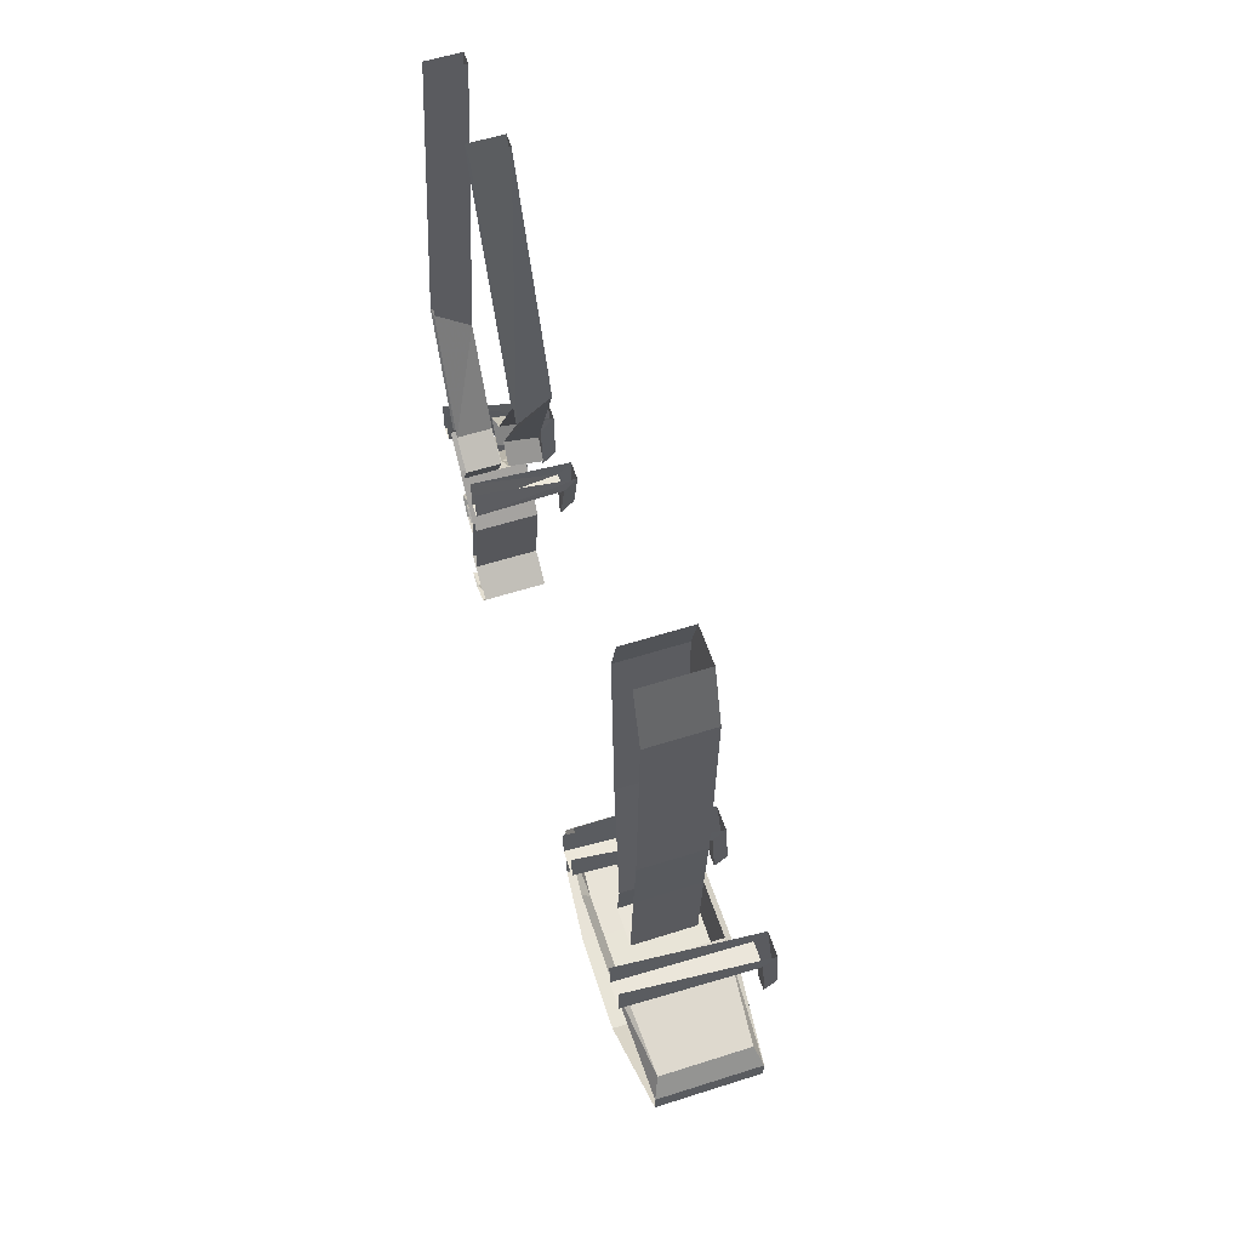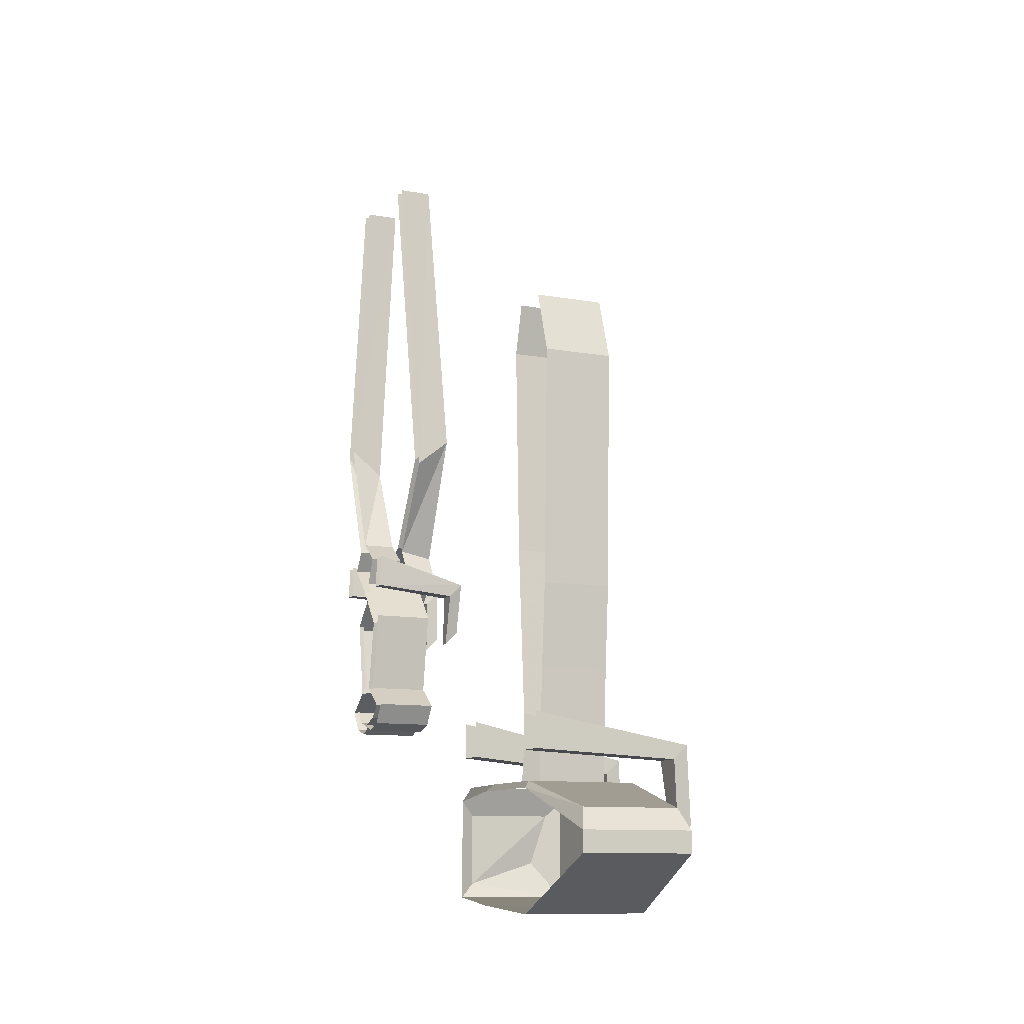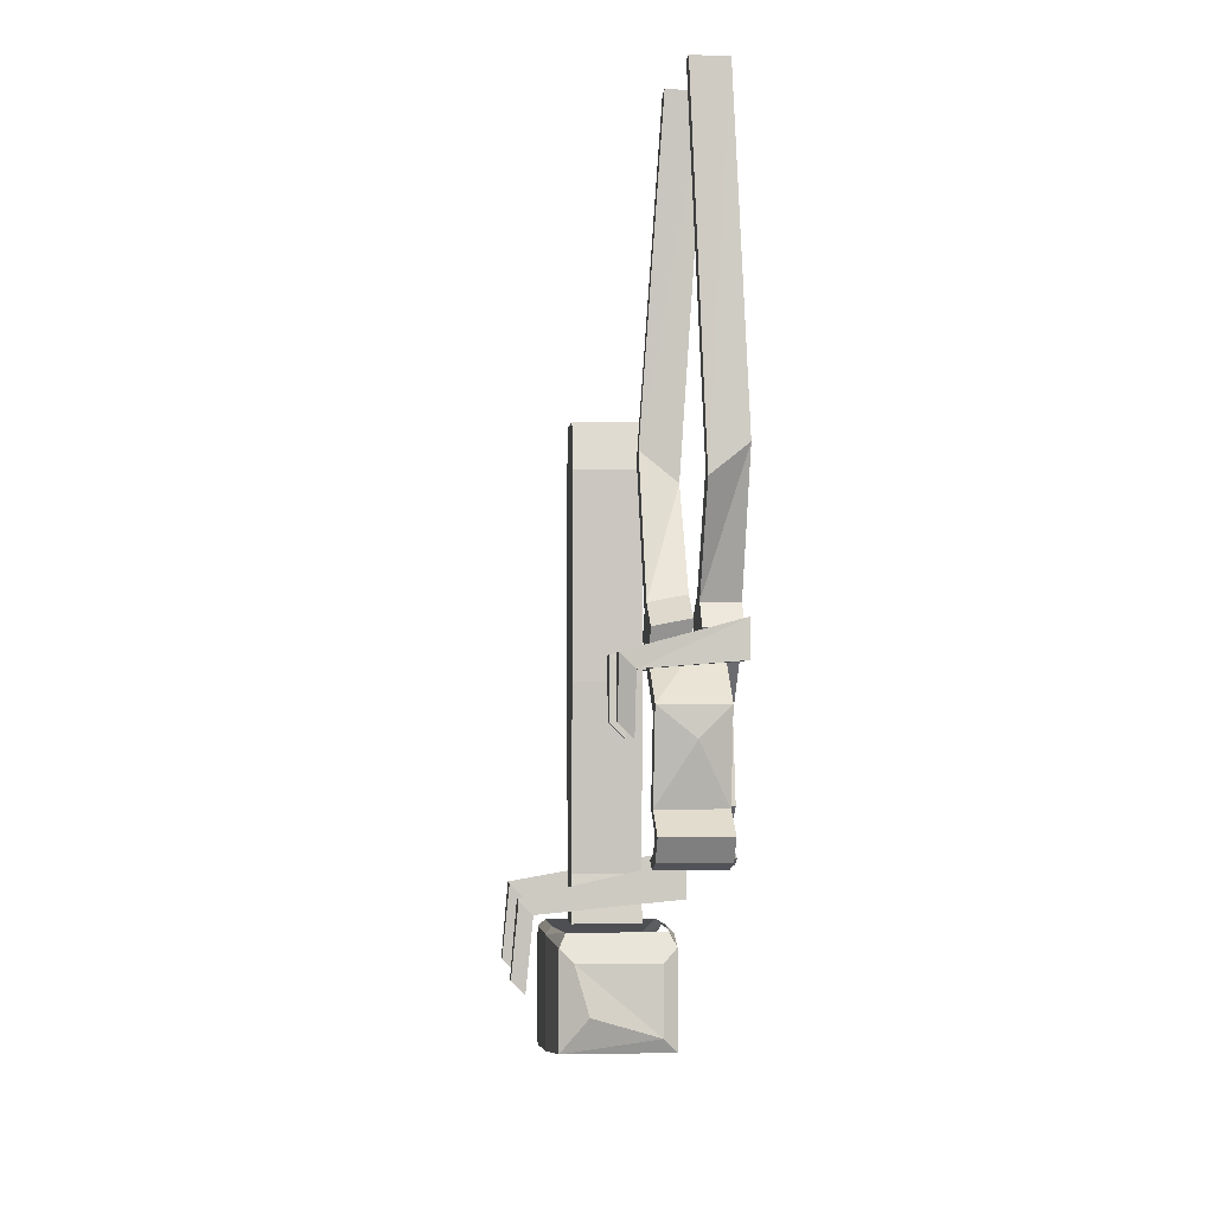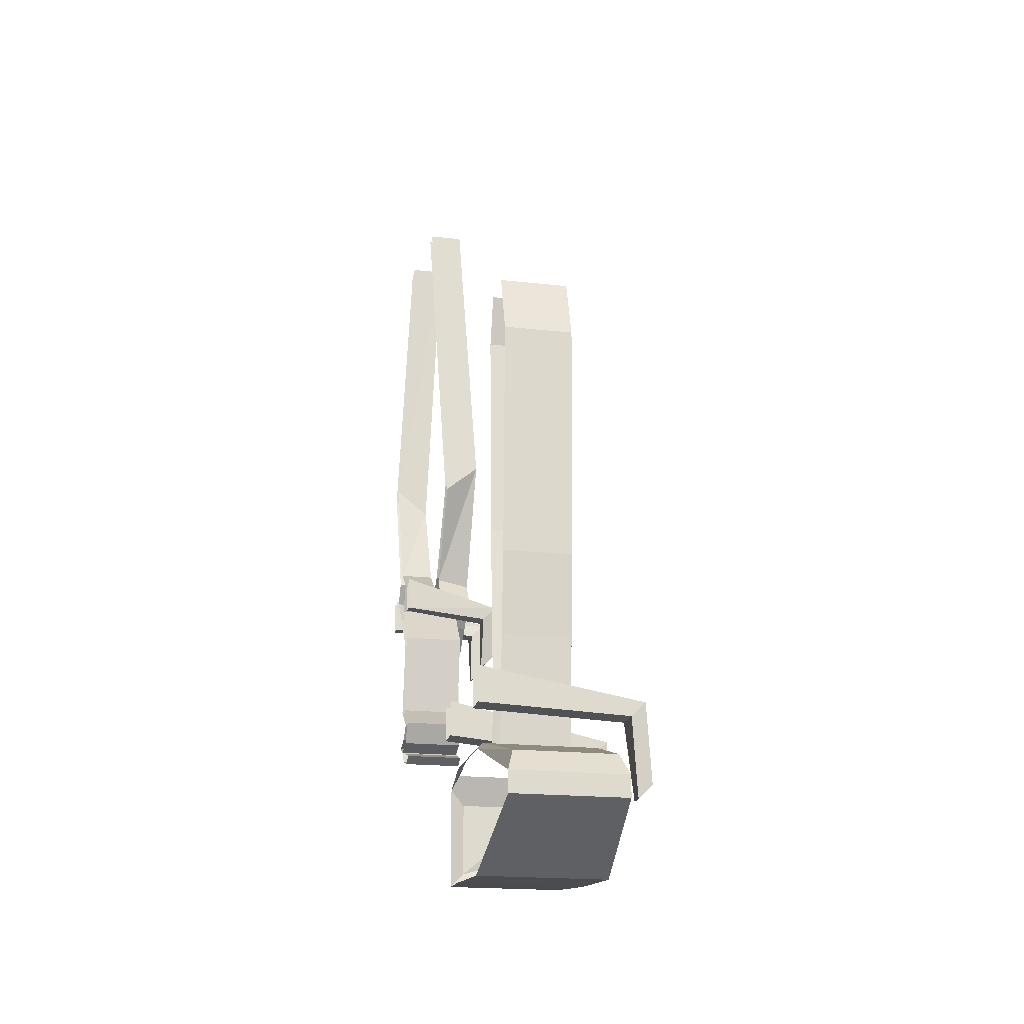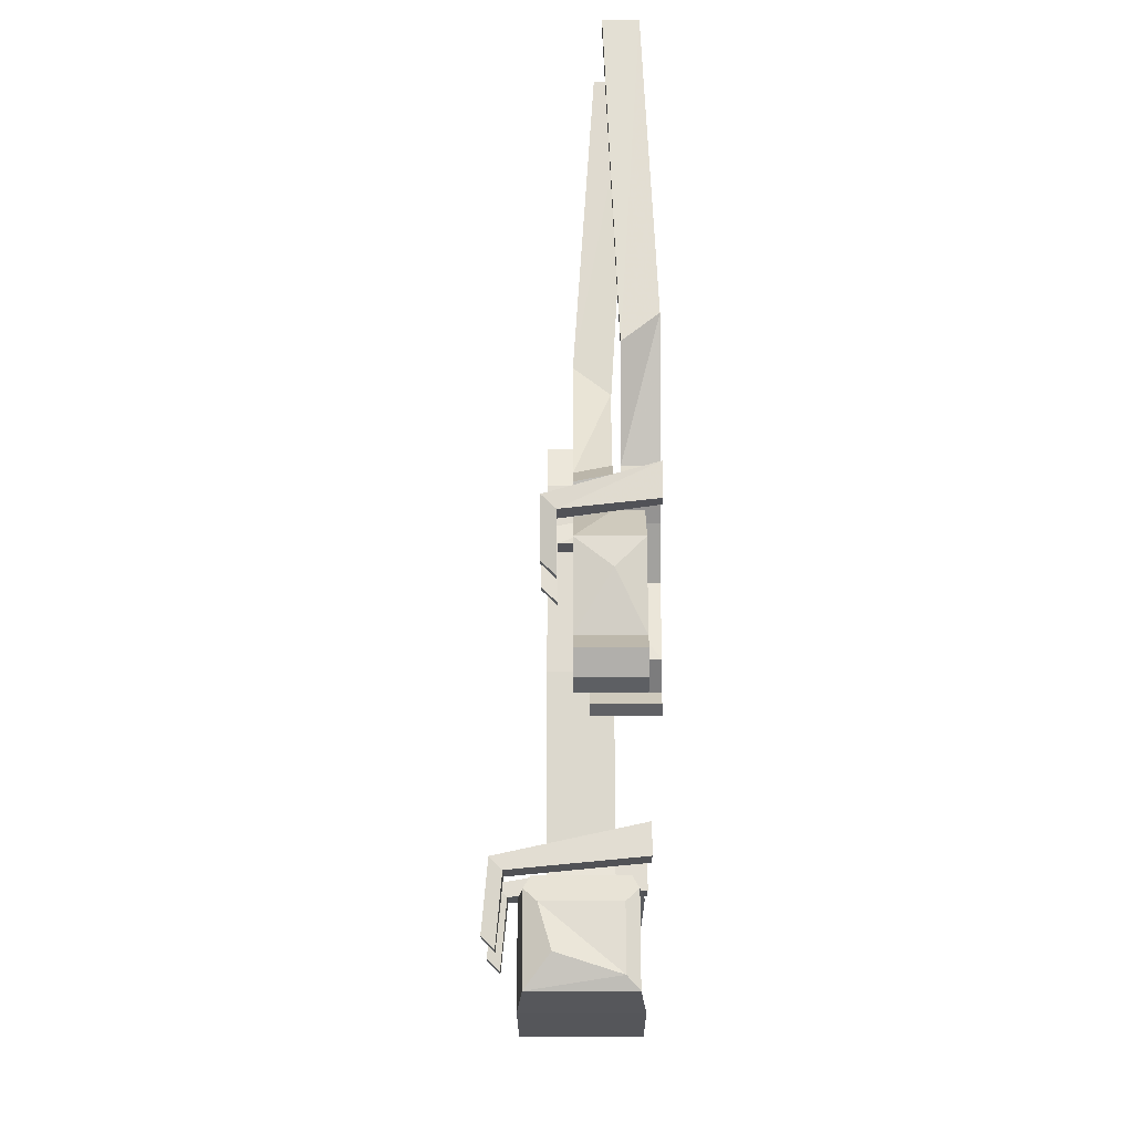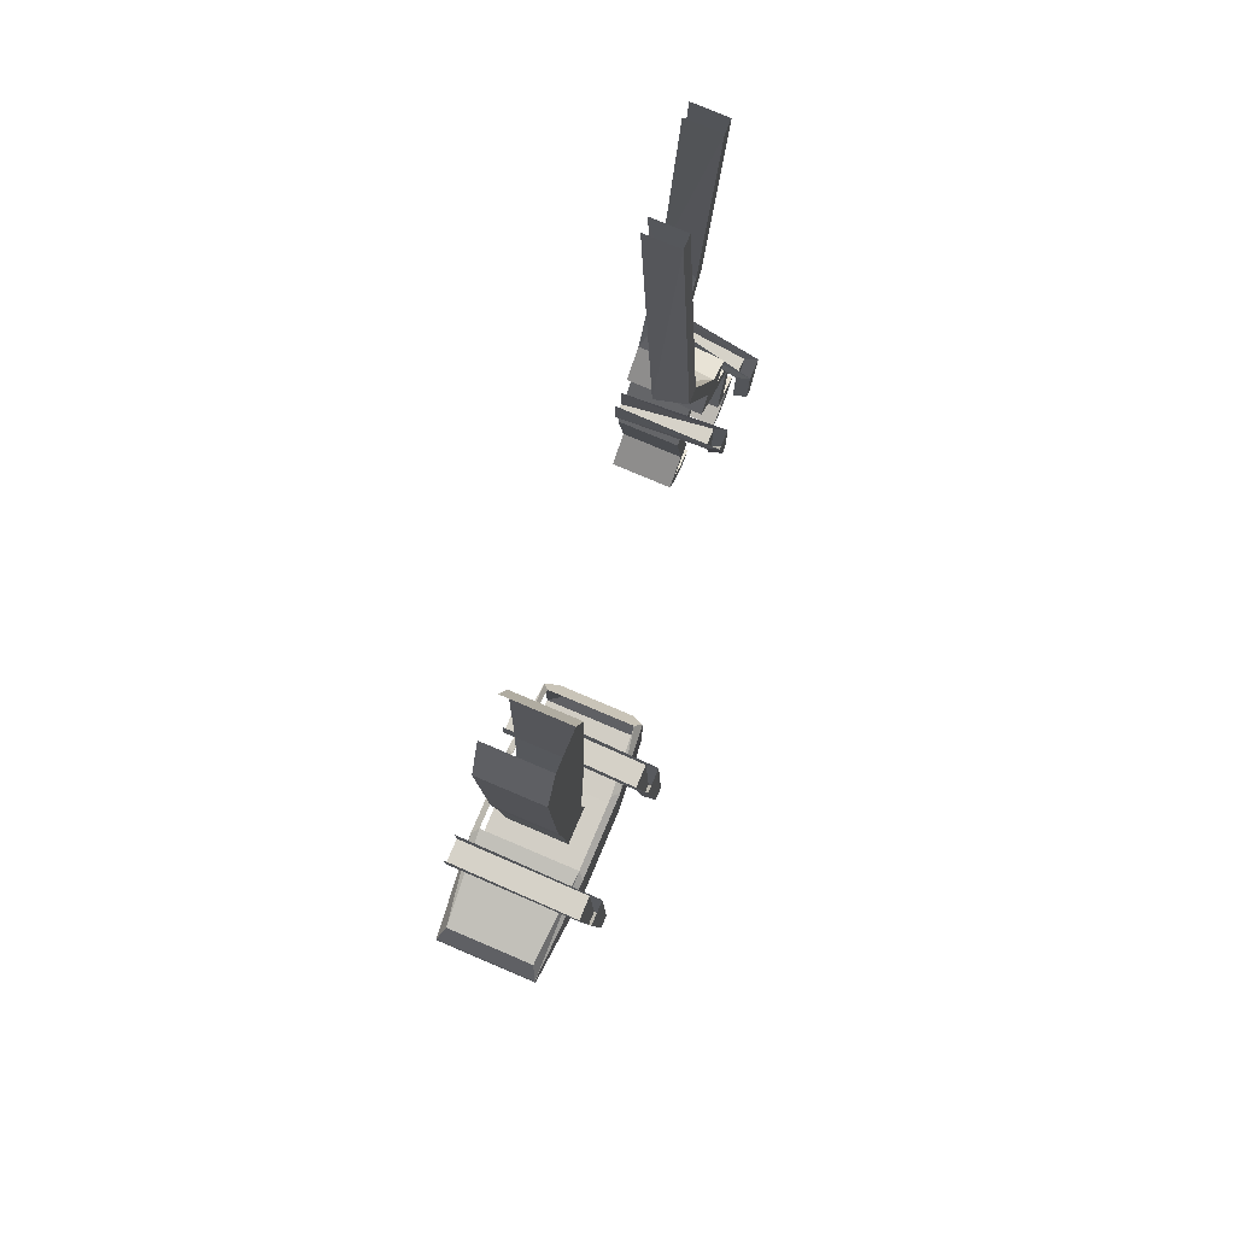
<metadata>
{"format":"obj","ext":"obj","renderer":"f3d","projection":"perspective","resolution":1024,"background":"white","views":[{"elev":58.0,"azim":-18.2,"up":"+Y"},{"elev":-10.9,"azim":-23.7,"up":"+Y"},{"elev":-3.3,"azim":174.1,"up":"+Y"},{"elev":-19.2,"azim":-11.8,"up":"+Y"},{"elev":-21.9,"azim":-179.7,"up":"+Y"},{"elev":77.7,"azim":23.0,"up":"+Y"}]}
</metadata>
<code>
v -0.3359 -1.469 0.03906
v -0.5 -1.453 0.03906
v -0.5 -1.414 0.03906
v -0.3203 -1.453 0.03906
v -0.3125 -1.539 0.04688
v -0.3281 -1.555 0.04688
v -0.3359 -1.469 0.07031
v -0.5 -1.453 0.07031
v -0.3203 -1.453 0.07031
v -0.5 -1.414 0.07031
v -0.3281 -1.555 0.0625
v -0.3125 -1.539 0.0625
v -0.3594 -1.609 -0.007812
v -0.3516 -1.617 0.07812
v -0.4922 -1.617 0.07812
v -0.4844 -1.609 -0.007812
v -0.4688 -1.594 -0.01562
v -0.3906 -1.57 -0.02344
v -0.3594 -1.5 -0.007812
v -0.3516 -1.492 0.07812
v -0.3516 -1.492 0.1875
v -0.3516 -1.625 0.1875
v -0.4922 -1.625 0.1875
v -0.3594 -1.562 0.3125
v -0.4844 -1.562 0.3125
v -0.4844 -1.539 0.3125
v -0.3594 -1.539 0.3125
v -0.3672 -1.516 0.2969
v -0.4766 -1.516 0.2969
v -0.4922 -1.492 0.1875
v -0.4844 -1.484 0.1797
v -0.4922 -1.492 0.07812
v -0.4844 -1.484 0.08594
v -0.4844 -1.5 -0.007812
v -0.4766 -1.484 0
v -0.375 -1.516 -0.01562
v -0.4688 -1.516 -0.01562
v -0.3594 -1.484 0.1797
v -0.3594 -1.484 0.08594
v -0.3672 -1.484 0
v -0.3828 -1.484 0.1562
v -0.4609 -1.484 0.1562
v -0.4609 -1.484 0.1094
v -0.3828 -1.484 0.1094
v -0.3828 -1.43 0.1172
v -0.3828 -1.359 0.1641
v -0.4609 -1.359 0.1641
v -0.3828 -1.266 0.1719
v -0.4609 -1.266 0.1719
v -0.3828 -1 0.1797
v -0.4609 -1 0.1797
v -0.3828 -0.9297 0.1562
v -0.4609 -0.9297 0.1562
v -0.4609 -1.43 0.1172
v -0.4609 -1.219 0.1016
v -0.3828 -1.219 0.1016
v -0.3828 -0.9844 0.09375
v -0.3828 -0.9297 0.1094
v -0.4609 -0.9844 0.09375
v -0.4609 -0.9297 0.1094
v -0.4297 -1.398 -0.2891
v -0.4297 -1.391 -0.3047
v -0.4297 -1.383 -0.2812
v -0.4297 -1.391 -0.2656
v -0.5 -1.391 -0.2656
v -0.5 -1.398 -0.2891
v -0.5 -1.391 -0.3047
v -0.5 -1.383 -0.2812
v -0.5 -1.367 -0.2656
v -0.4297 -1.367 -0.2656
v -0.4297 -1.367 -0.25
v -0.5 -1.367 -0.25
v -0.4297 -1.344 -0.2812
v -0.5 -1.344 -0.2812
v -0.4609 -1.297 -0.2734
v -0.5 -1.25 -0.2656
v -0.4297 -1.25 -0.2656
v -0.4297 -1.203 -0.3047
v -0.4609 -1.203 -0.3047
v -0.5 -1.203 -0.3047
v -0.4609 -1.172 -0.2891
v -0.5 -1.172 -0.2891
v -0.4609 -1.148 -0.3203
v -0.5 -1.148 -0.3203
v -0.4609 -1.039 -0.375
v -0.5 -1.008 -0.375
v -0.4453 -0.6641 -0.3672
v -0.4844 -0.6641 -0.3672
v -0.4297 -1.344 -0.2969
v -0.4297 -1.258 -0.2812
v -0.5 -1.344 -0.2969
v -0.4609 -1.289 -0.2891
v -0.5 -1.258 -0.2812
v -0.4609 -1.211 -0.3203
v -0.4297 -1.211 -0.3203
v -0.4609 -1.18 -0.3516
v -0.4609 -1.156 -0.3359
v -0.4609 -1.047 -0.3906
v -0.4453 -0.6641 -0.3828
v -0.5 -1.211 -0.3203
v -0.5 -1.18 -0.3516
v -0.5 -1.156 -0.3359
v -0.5 -1.016 -0.3906
v -0.4844 -0.6641 -0.3828
v -0.4844 -1.391 -0.3438
v -0.4844 -1.398 -0.3594
v -0.4141 -1.398 -0.3594
v -0.4141 -1.391 -0.3438
v -0.4844 -1.383 -0.3672
v -0.4141 -1.383 -0.3672
v -0.4141 -1.367 -0.3828
v -0.4844 -1.367 -0.3828
v -0.4141 -1.344 -0.3516
v -0.4844 -1.344 -0.3516
v -0.4531 -1.305 -0.3594
v -0.4844 -1.258 -0.3672
v -0.4141 -1.258 -0.3672
v -0.4531 -1.211 -0.3203
v -0.4844 -1.211 -0.3203
v -0.4844 -1.203 -0.3359
v -0.4531 -1.203 -0.3359
v -0.4141 -1.25 -0.3828
v -0.4844 -1.25 -0.3828
v -0.4531 -1.281 -0.3828
v -0.4844 -1.344 -0.3672
v -0.4141 -1.344 -0.3672
v -0.4141 -1.367 -0.3984
v -0.4844 -1.367 -0.3984
v -0.4141 -1.391 -0.3828
v -0.4844 -1.391 -0.3828
v -0.4141 -1.211 -0.3359
v -0.4141 -1.219 -0.3203
v -0.4531 -1.172 -0.3516
v -0.4141 -1.18 -0.3516
v -0.4141 -1.188 -0.2891
v -0.4531 -1.18 -0.2891
v -0.4141 -1.164 -0.3047
v -0.4531 -1.156 -0.3047
v -0.4141 -1.016 -0.2422
v -0.4531 -1.047 -0.2422
v -0.4375 -0.6641 -0.2578
v -0.4766 -0.6641 -0.2578
v -0.4531 -1.148 -0.3203
v -0.4141 -1.156 -0.3203
v -0.4531 -1.039 -0.2578
v -0.4141 -1.008 -0.2578
v -0.4766 -0.6641 -0.2734
v -0.4375 -0.6641 -0.2734
v -0.3984 -1.219 -0.375
v -0.5 -1.211 -0.3828
v -0.5 -1.172 -0.3828
v -0.3828 -1.203 -0.375
v -0.3828 -1.266 -0.3594
v -0.3984 -1.281 -0.3594
v -0.3984 -1.219 -0.3516
v -0.5 -1.211 -0.3672
v -0.3828 -1.203 -0.3516
v -0.5 -1.172 -0.3672
v -0.3984 -1.281 -0.3516
v -0.3828 -1.266 -0.3516
v -0.3359 -1.461 0.2031
v -0.5 -1.453 0.2031
v -0.5 -1.414 0.2031
v -0.3203 -1.445 0.2031
v -0.3125 -1.531 0.2109
v -0.3281 -1.547 0.2109
v -0.3359 -1.461 0.2344
v -0.5 -1.453 0.2344
v -0.3203 -1.445 0.2344
v -0.5 -1.414 0.2344
v -0.3281 -1.547 0.2266
v -0.3125 -1.531 0.2266
v -0.5 -1.211 -0.2578
v -0.3984 -1.219 -0.2656
v -0.3828 -1.203 -0.2656
v -0.5 -1.172 -0.2578
v -0.3984 -1.219 -0.2891
v -0.5 -1.211 -0.2734
v -0.5 -1.172 -0.2734
v -0.3828 -1.203 -0.2891
v -0.3828 -1.266 -0.2891
v -0.3984 -1.281 -0.2891
v -0.3984 -1.281 -0.2812
v -0.3828 -1.266 -0.2812
f 1 2 3
f 1 3 4
f 1 4 5
f 1 5 6
f 8 7 9
f 8 9 10
f 11 12 9
f 11 9 7
f 13 14 15
f 13 15 16
f 14 22 15
f 15 22 23
f 23 22 24
f 23 24 25
f 86 85 87
f 86 87 88
f 98 103 104
f 98 104 99
f 131 134 132
f 132 134 135
f 140 139 141
f 140 141 142
f 144 137 135
f 144 135 134
f 147 148 146
f 147 146 145
f 149 150 151
f 149 151 152
f 149 152 153
f 149 153 154
f 156 155 157
f 156 157 158
f 159 160 157
f 159 157 155
f 161 162 163
f 161 163 164
f 161 164 165
f 161 165 166
f 168 167 169
f 168 169 170
f 171 172 169
f 171 169 167
f 173 174 175
f 173 175 176
f 177 178 179
f 177 179 180
f 177 180 181
f 177 181 182
f 183 184 175
f 183 175 174
f 1 6 7
f 1 7 2
f 2 7 8
f 11 7 6
f 4 9 12
f 4 12 5
f 13 16 17
f 13 17 18
f 13 19 14
f 14 19 20
f 14 20 21
f 14 21 22
f 22 21 27
f 22 27 24
f 82 81 83
f 82 83 84
f 84 83 85
f 84 85 86
f 79 94 96
f 79 96 81
f 81 96 97
f 81 97 83
f 83 97 98
f 83 98 85
f 96 101 102
f 96 102 97
f 97 102 103
f 97 103 98
f 131 132 117
f 131 117 122
f 136 135 137
f 136 137 138
f 138 137 139
f 138 139 140
f 143 144 134
f 143 134 133
f 145 146 144
f 145 144 143
f 146 139 137
f 146 137 144
f 149 154 155
f 149 155 150
f 150 155 156
f 159 155 154
f 152 157 160
f 152 160 153
f 161 166 167
f 161 167 162
f 162 167 168
f 171 167 166
f 164 169 172
f 164 172 165
f 177 182 174
f 177 174 178
f 178 174 173
f 183 174 182
f 180 175 184
f 180 184 181
f 11 6 5
f 11 5 12
f 85 98 99
f 85 99 87
f 148 141 139
f 148 139 146
f 159 154 153
f 159 153 160
f 171 166 165
f 171 165 172
f 183 182 181
f 183 181 184
f 13 18 19
f 26 27 28
f 26 28 29
f 26 29 30
f 30 29 31
f 30 31 32
f 32 31 33
f 32 33 34
f 34 33 35
f 34 35 19
f 34 19 36
f 34 36 37
f 34 37 16
f 16 37 17
f 18 36 19
f 38 28 27
f 38 27 21
f 38 21 39
f 39 21 20
f 39 20 40
f 40 20 19
f 40 19 35
f 25 24 26
f 26 24 27
f 17 37 36
f 17 36 18
f 38 31 29
f 38 29 28
f 41 42 43
f 41 43 44
f 76 77 78
f 76 78 79
f 76 79 80
f 80 79 81
f 80 81 82
f 90 92 93
f 90 93 94
f 90 94 95
f 90 95 77
f 77 95 78
f 78 95 94
f 78 94 79
f 93 100 94
f 94 100 101
f 94 101 96
f 116 115 117
f 116 117 118
f 116 118 119
f 119 118 120
f 120 118 121
f 120 121 122
f 120 122 123
f 123 122 124
f 131 122 121
f 131 121 133
f 131 133 134
f 132 135 118
f 132 118 117
f 135 136 118
f 41 44 45
f 41 45 46
f 41 46 42
f 42 46 47
f 44 43 54
f 44 54 45
f 45 56 46
f 46 56 48
f 47 46 48
f 47 48 49
f 45 54 55
f 45 55 56
f 48 56 57
f 48 57 50
f 50 57 58
f 50 58 52
f 49 48 50
f 49 50 51
f 51 50 52
f 51 52 53
f 56 55 59
f 56 59 57
f 57 59 60
f 57 60 58
f 61 62 63
f 61 63 64
f 61 66 62
f 62 66 67
f 62 67 63
f 63 67 68
f 63 68 69
f 63 69 70
f 63 70 64
f 64 70 71
f 72 71 73
f 72 73 74
f 71 70 89
f 71 89 73
f 73 89 90
f 73 90 77
f 105 106 107
f 105 107 108
f 105 108 109
f 109 108 110
f 109 110 111
f 109 111 112
f 112 111 113
f 112 113 114
f 125 126 127
f 125 127 128
f 61 64 65
f 61 65 66
f 64 71 65
f 65 71 72
f 74 73 75
f 74 75 76
f 76 75 77
f 73 77 75
f 70 69 91
f 70 91 89
f 123 124 125
f 125 124 126
f 128 127 129
f 128 129 130
f 130 129 106
f 106 129 107
f 107 129 108
f 108 129 110
f 110 129 127
f 110 127 111
f 111 127 126
f 111 126 113
f 113 126 122
f 113 122 117
f 124 122 126
f 89 91 92
f 89 92 90
f 91 93 92
f 114 113 115
f 114 115 116
f 113 117 115

</code>
